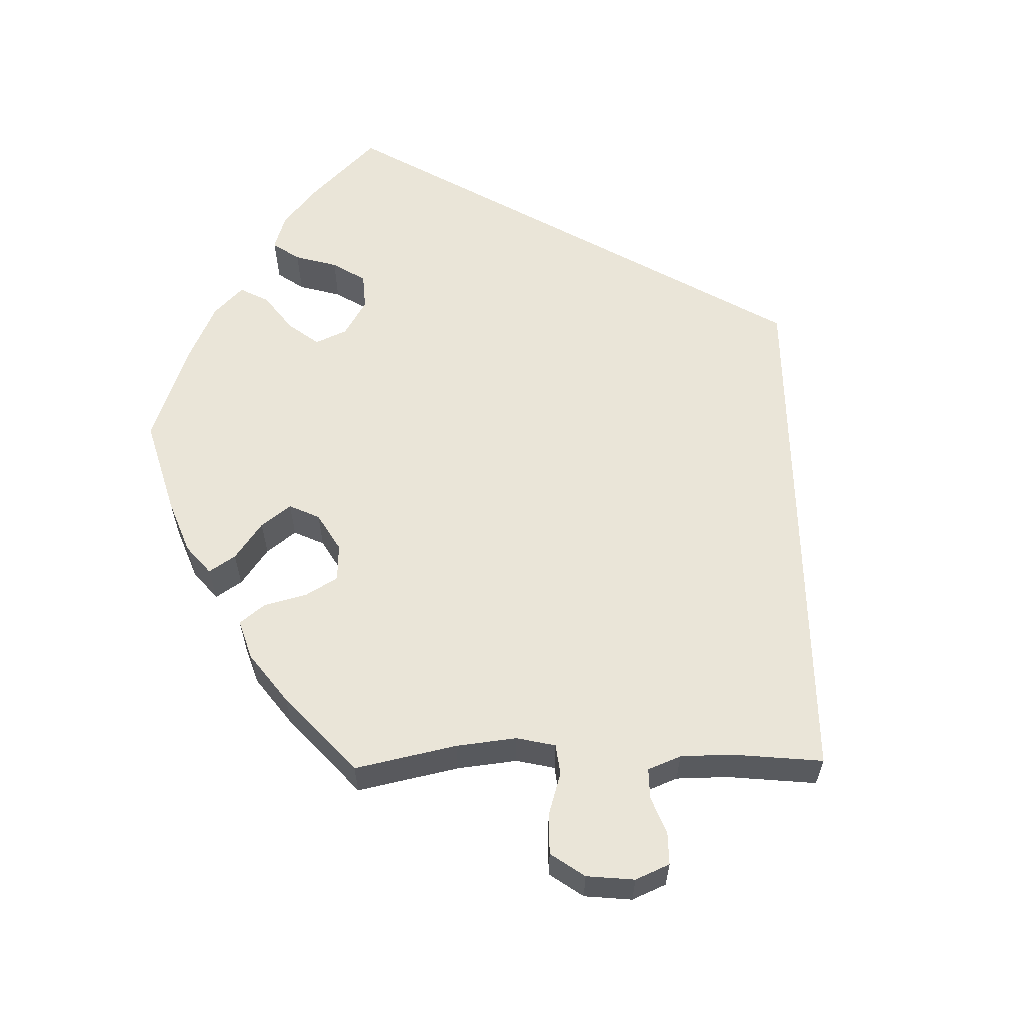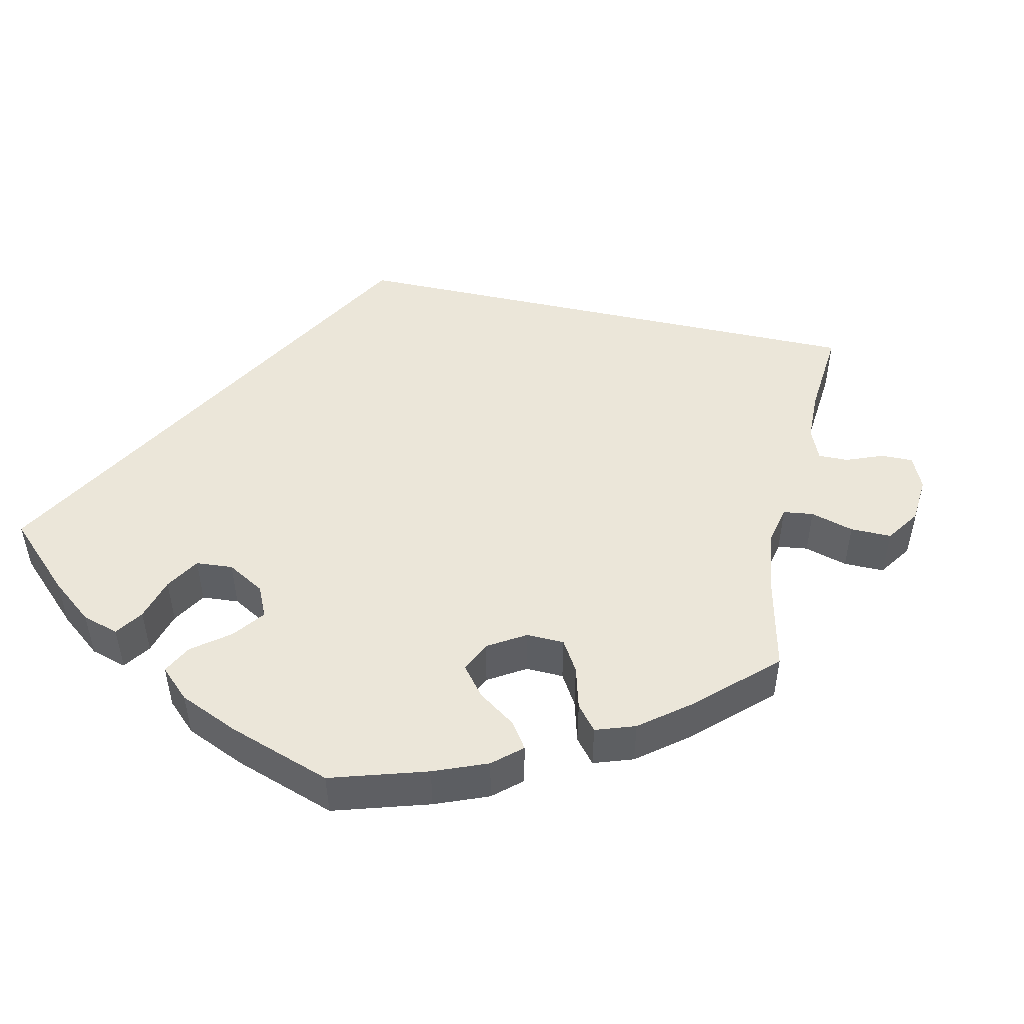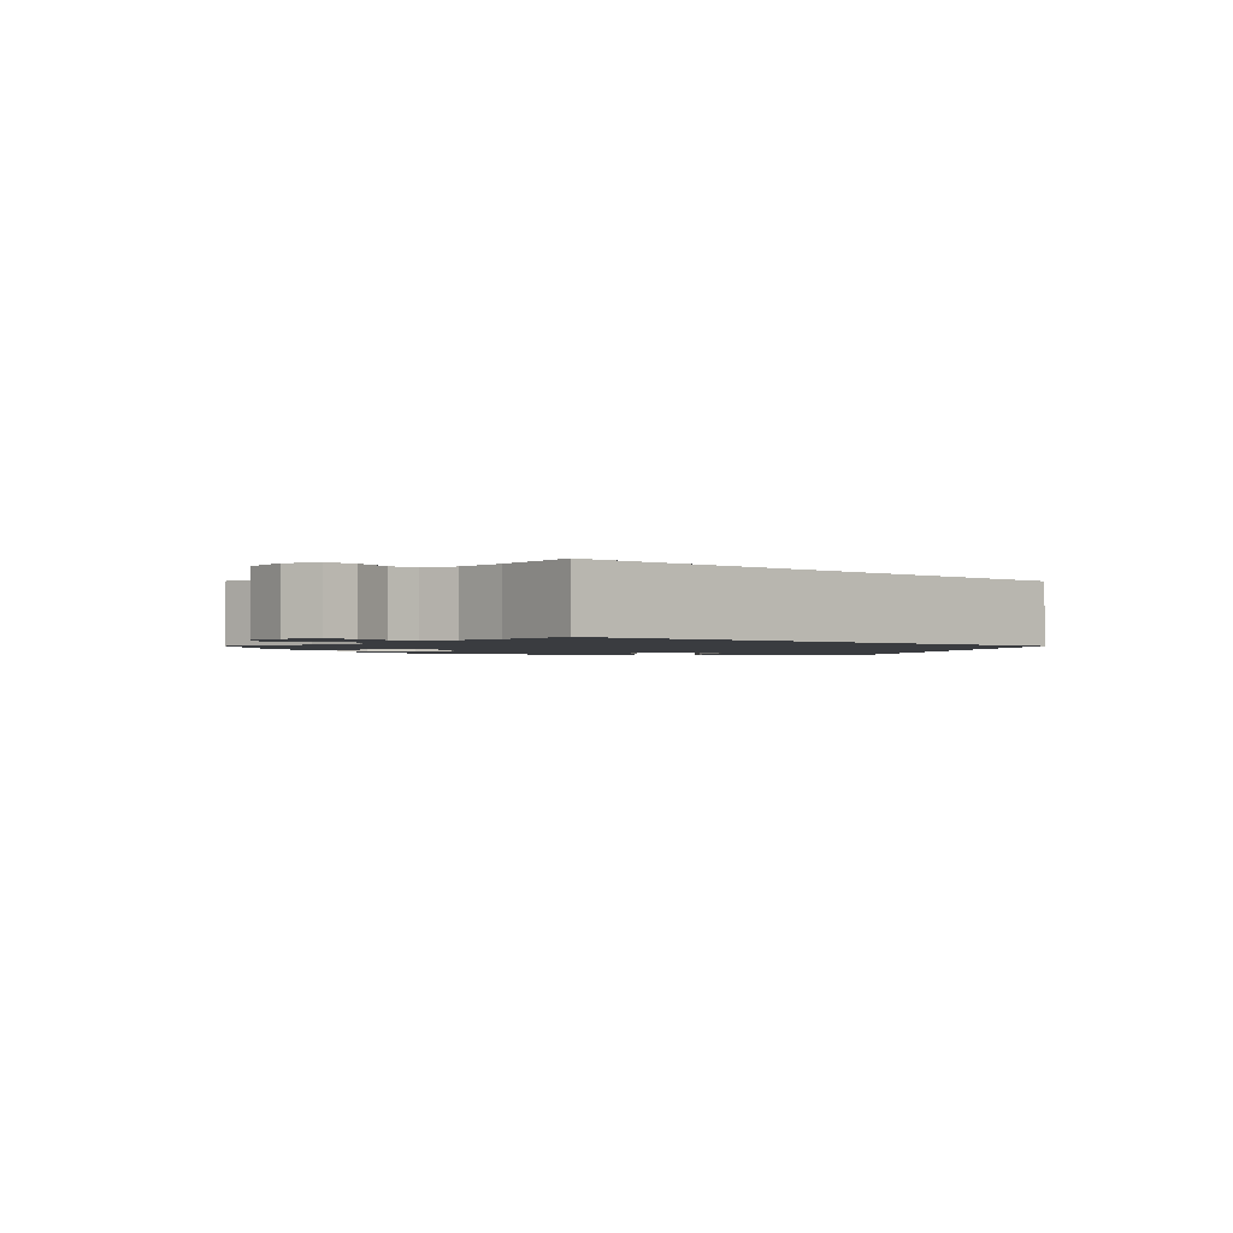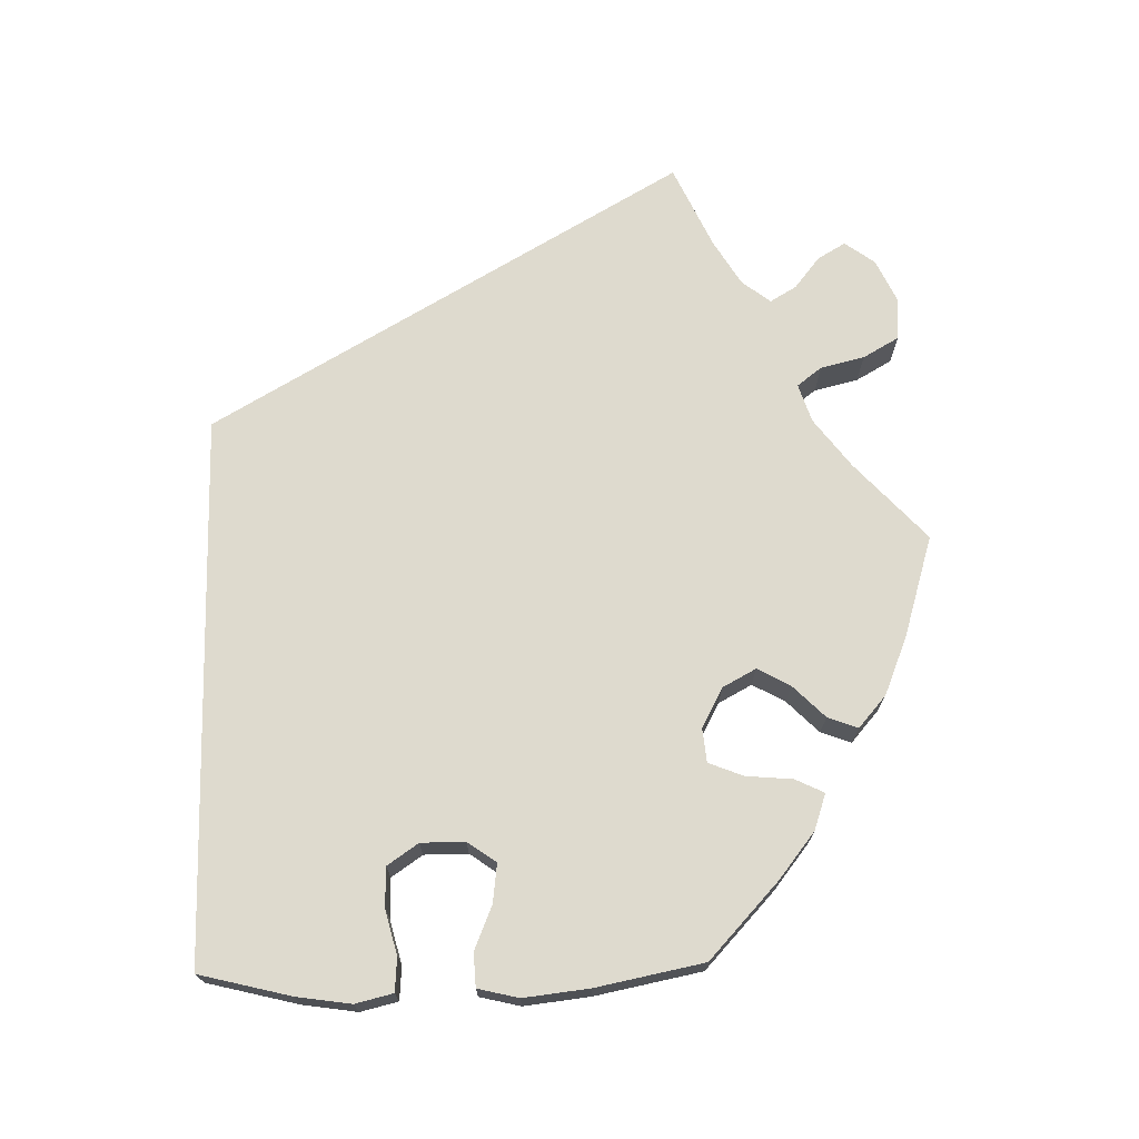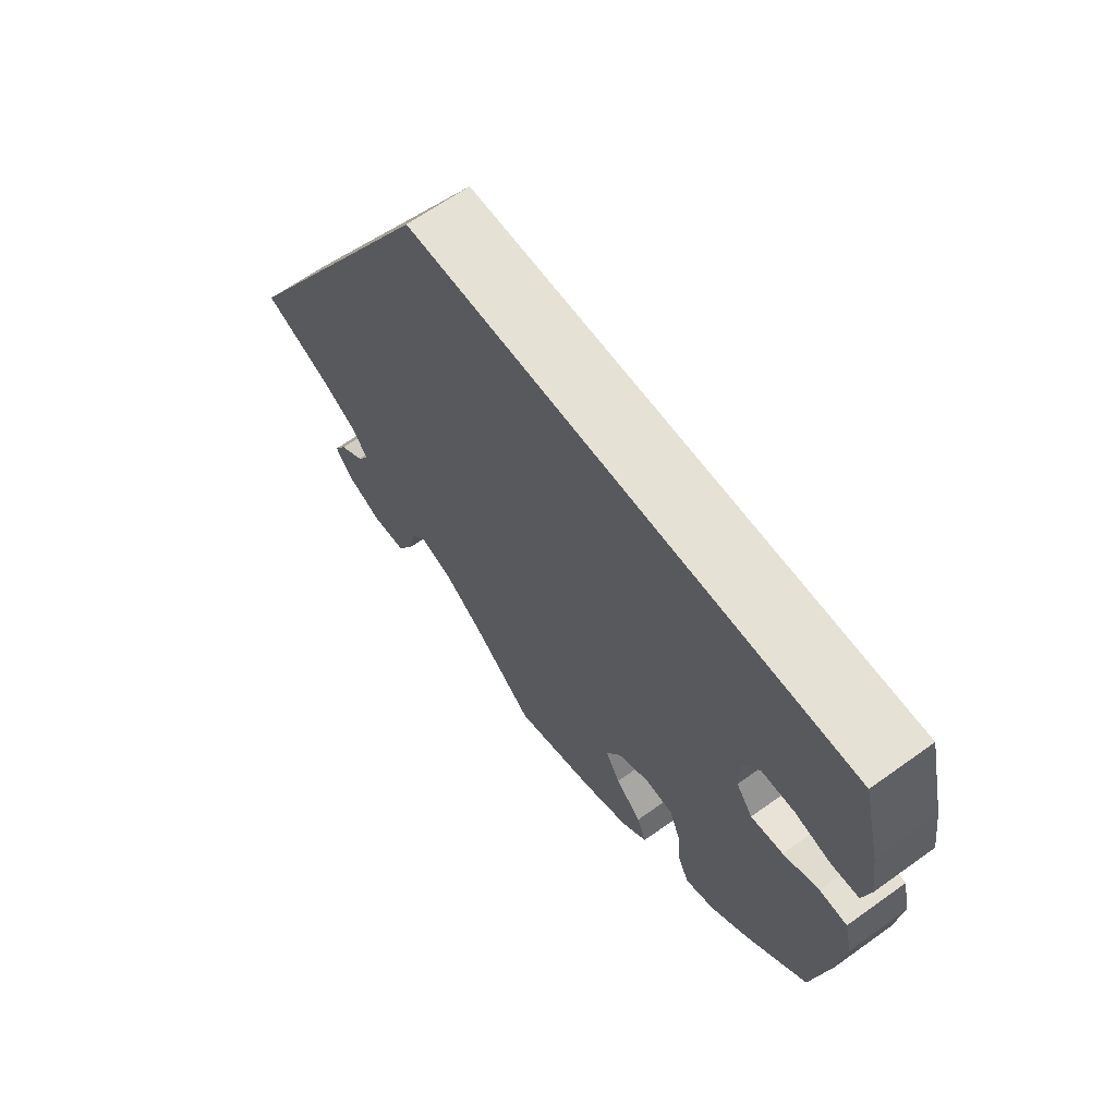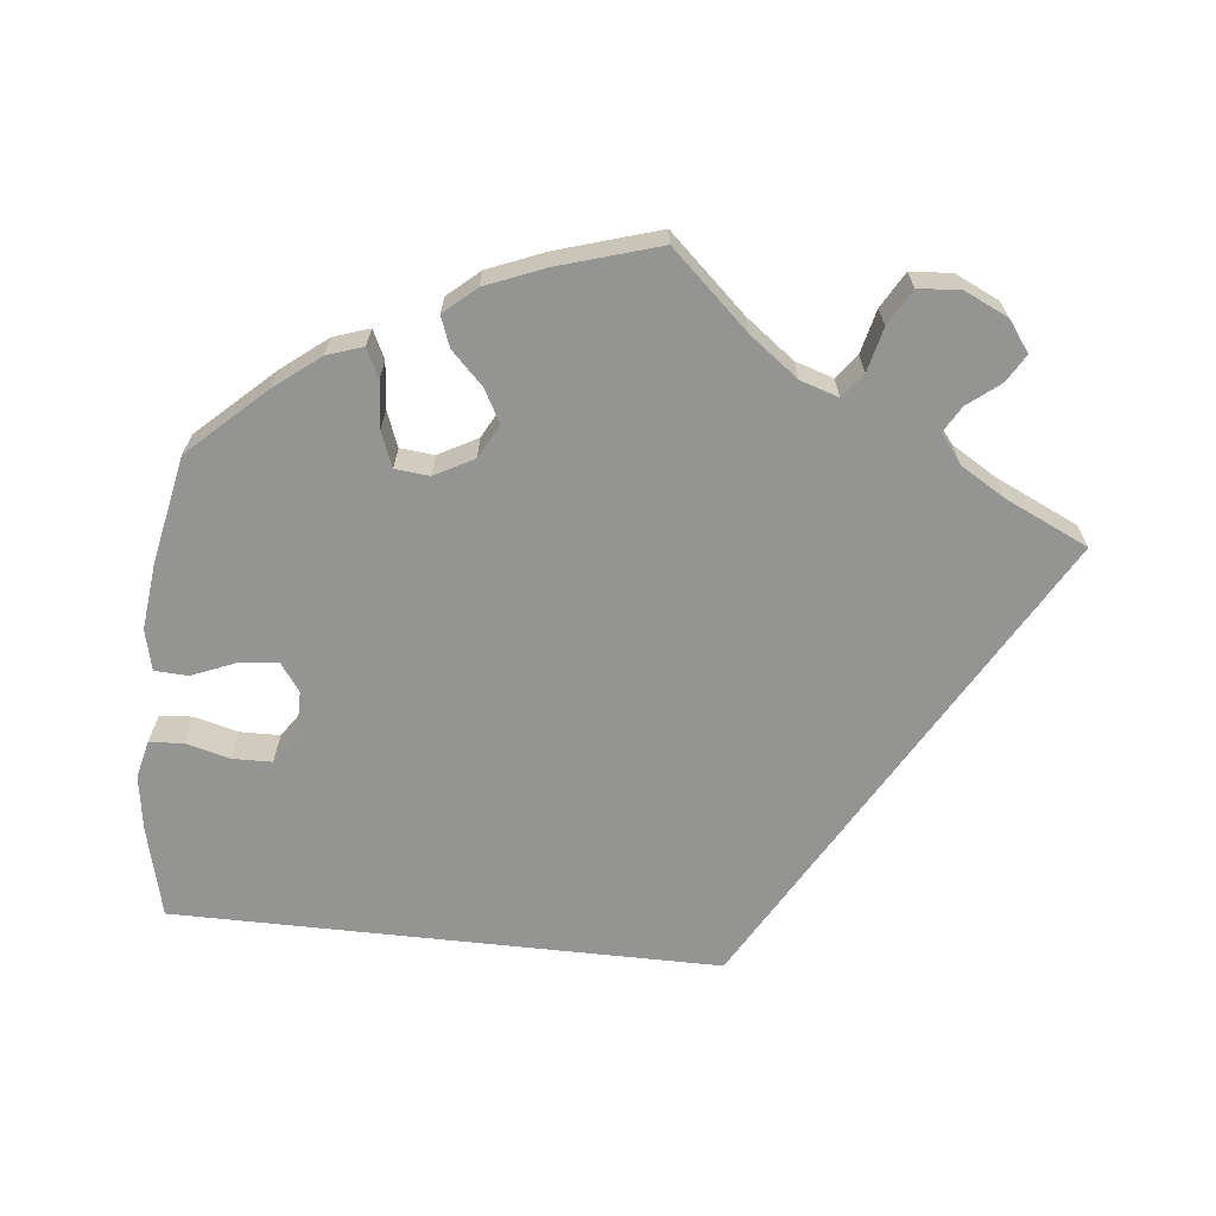
<metadata>
{"format":"obj","ext":"obj","renderer":"f3d","projection":"perspective","resolution":1024,"background":"white","views":[{"elev":59.2,"azim":-151.0,"up":"+Y"},{"elev":48.1,"azim":132.6,"up":"+Y"},{"elev":-1.8,"azim":-101.2,"up":"+Y"},{"elev":71.2,"azim":88.6,"up":"+Y"},{"elev":64.9,"azim":54.2,"up":"+Z"},{"elev":-67.0,"azim":173.8,"up":"+Y"}]}
</metadata>
<code>
v -0.168 0.07 0.29
v 0.5 0.07 0.29
v 0.528 0.07 0.178
v 0.538 0.07 0.111
v 0.527 0.07 0.065
v 0.486 0.07 0.062
v 0.432 0.07 0.076
v 0.383 0.07 0.075
v 0.357 0.07 0.037
v 0.357 0.07 -0.017
v 0.382 0.07 -0.052
v 0.43 0.07 -0.046
v 0.483 0.07 -0.024
v 0.524 0.07 -0.026
v 0.536 0.07 -0.076
v 0.527 0.07 -0.156
v 0.501 0.07 -0.288
v 0.41 0.07 -0.373
v 0.354 0.07 -0.417
v 0.31 0.07 -0.432
v 0.293 0.07 -0.397
v 0.288 0.07 -0.34
v 0.271 0.07 -0.297
v 0.229 0.07 -0.293
v 0.181 0.07 -0.319
v 0.159 0.07 -0.36
v 0.181 0.07 -0.4
v 0.22 0.07 -0.439
v 0.234 0.07 -0.476
v 0.195 0.07 -0.51
v 0.124 0.07 -0.539
v 0 0.07 -0.577
v -0.095 0.07 -0.49
v -0.155 0.07 -0.445
v -0.202 0.07 -0.43
v -0.225 0.07 -0.46
v -0.238 0.07 -0.514
v -0.263 0.07 -0.558
v -0.314 0.07 -0.562
v -0.368 0.07 -0.537
v -0.395 0.07 -0.5
v -0.375 0.07 -0.466
v -0.336 0.07 -0.435
v -0.317 0.07 -0.403
v -0.344 0.07 -0.368
v -0.399 0.07 -0.335
v -0.501 0.07 -0.288
v -0.168 0 0.29
v 0.5 0 0.29
v 0.528 0 0.178
v 0.538 0 0.111
v 0.527 0 0.065
v 0.486 0 0.062
v 0.432 0 0.076
v 0.383 0 0.075
v 0.357 0 0.037
v 0.357 0 -0.017
v 0.382 0 -0.052
v 0.43 0 -0.046
v 0.483 0 -0.024
v 0.524 0 -0.026
v 0.536 0 -0.076
v 0.527 0 -0.156
v 0.501 0 -0.288
v 0.41 0 -0.373
v 0.354 0 -0.417
v 0.31 0 -0.432
v 0.293 0 -0.397
v 0.288 0 -0.34
v 0.271 0 -0.297
v 0.229 0 -0.293
v 0.181 0 -0.319
v 0.159 0 -0.36
v 0.181 0 -0.4
v 0.22 0 -0.439
v 0.234 0 -0.476
v 0.195 0 -0.51
v 0.124 0 -0.539
v 0 0 -0.577
v -0.095 0 -0.49
v -0.155 0 -0.445
v -0.202 0 -0.43
v -0.225 0 -0.46
v -0.238 0 -0.514
v -0.263 0 -0.558
v -0.314 0 -0.562
v -0.368 0 -0.537
v -0.395 0 -0.5
v -0.375 0 -0.466
v -0.336 0 -0.435
v -0.317 0 -0.403
v -0.344 0 -0.368
v -0.399 0 -0.335
v -0.501 0 -0.288
f 46 47 1 2
f 45 46 2 3
f 44 45 3
f 43 44 3
f 36 37 38 39
f 35 36 39 40
f 30 31 32 33
f 30 33 34
f 27 28 29 30
f 26 27 30 34
f 25 26 34 35
f 19 20 21 22
f 19 22 23
f 18 19 23
f 17 18 23
f 16 17 23 24
f 12 13 14 15
f 11 12 15 16
f 4 5 6 7
f 4 7 8
f 3 4 8
f 43 3 8
f 42 43 8 9
f 35 40 41 42
f 24 25 35 42
f 11 16 24 42
f 10 11 42
f 9 10 42
f 49 48 94 93
f 50 49 93 92
f 50 92 91
f 50 91 90
f 86 85 84 83
f 87 86 83 82
f 80 79 78 77
f 81 80 77
f 77 76 75 74
f 81 77 74 73
f 82 81 73 72
f 69 68 67 66
f 70 69 66
f 70 66 65
f 70 65 64
f 71 70 64 63
f 62 61 60 59
f 63 62 59 58
f 54 53 52 51
f 55 54 51
f 55 51 50
f 55 50 90
f 56 55 90 89
f 89 88 87 82
f 89 82 72 71
f 89 71 63 58
f 89 58 57
f 89 57 56
f 1 48 49 2
f 2 49 50 3
f 3 50 51 4
f 4 51 52 5
f 5 52 53 6
f 6 53 54 7
f 7 54 55 8
f 8 55 56 9
f 9 56 57 10
f 10 57 58 11
f 11 58 59 12
f 12 59 60 13
f 13 60 61 14
f 14 61 62 15
f 15 62 63 16
f 16 63 64 17
f 17 64 65 18
f 18 65 66 19
f 19 66 67 20
f 20 67 68 21
f 21 68 69 22
f 22 69 70 23
f 23 70 71 24
f 24 71 72 25
f 25 72 73 26
f 26 73 74 27
f 27 74 75 28
f 28 75 76 29
f 29 76 77 30
f 30 77 78 31
f 31 78 79 32
f 32 79 80 33
f 33 80 81 34
f 34 81 82 35
f 35 82 83 36
f 36 83 84 37
f 37 84 85 38
f 38 85 86 39
f 39 86 87 40
f 40 87 88 41
f 41 88 89 42
f 42 89 90 43
f 43 90 91 44
f 44 91 92 45
f 45 92 93 46
f 46 93 94 47
f 47 94 48 1

</code>
